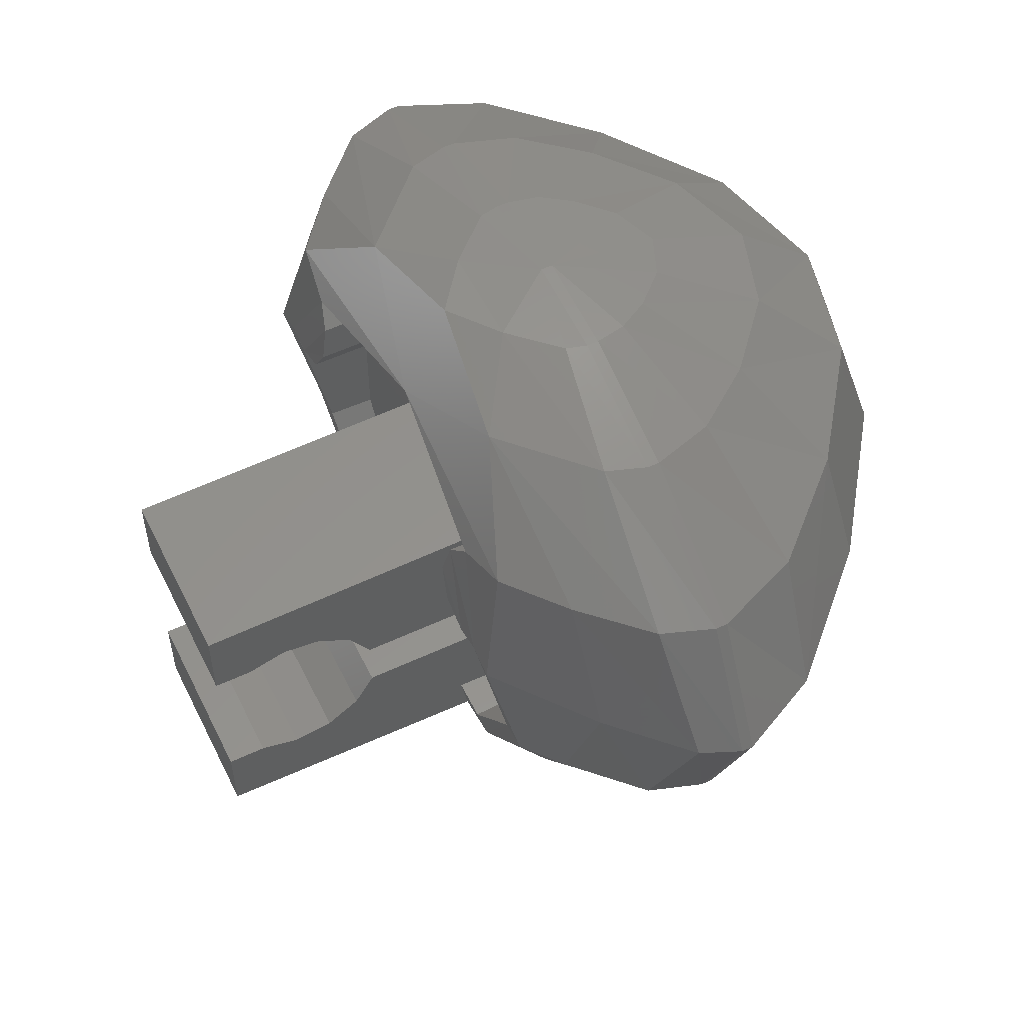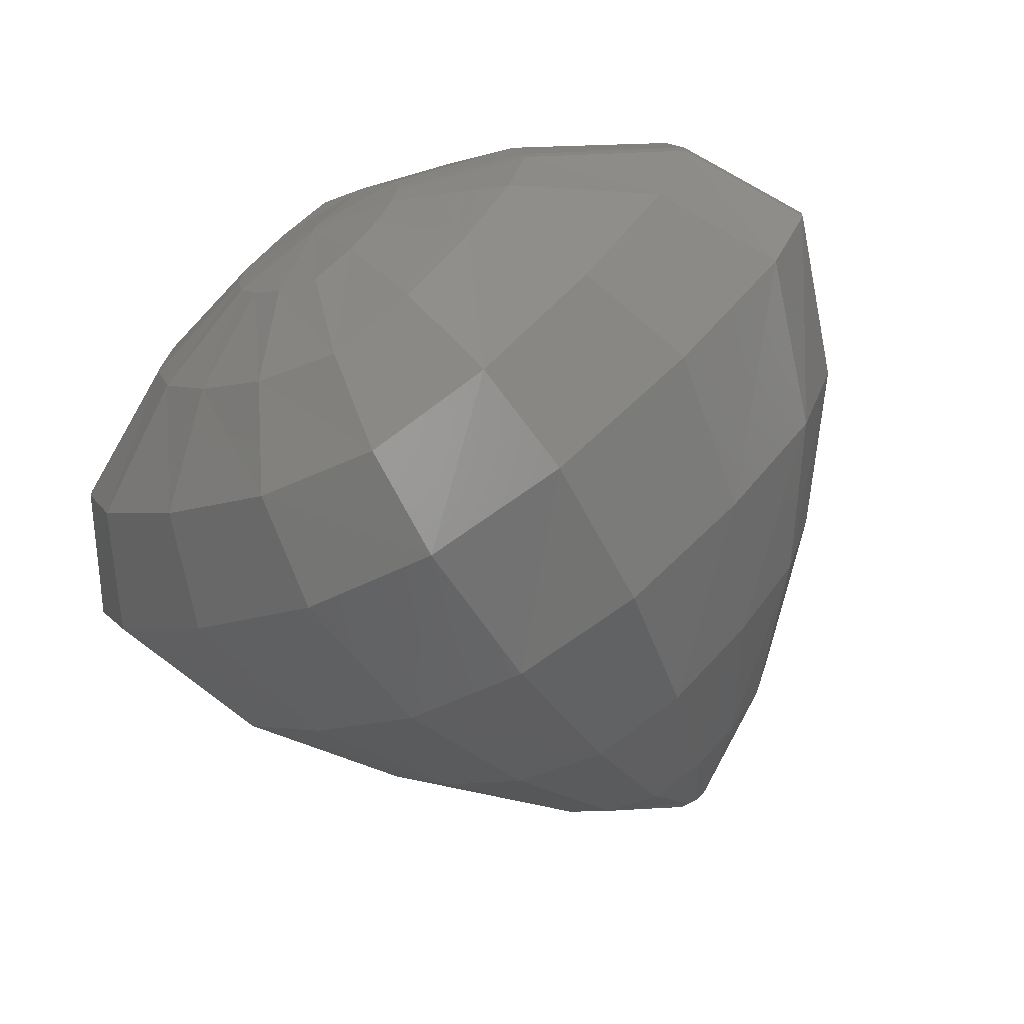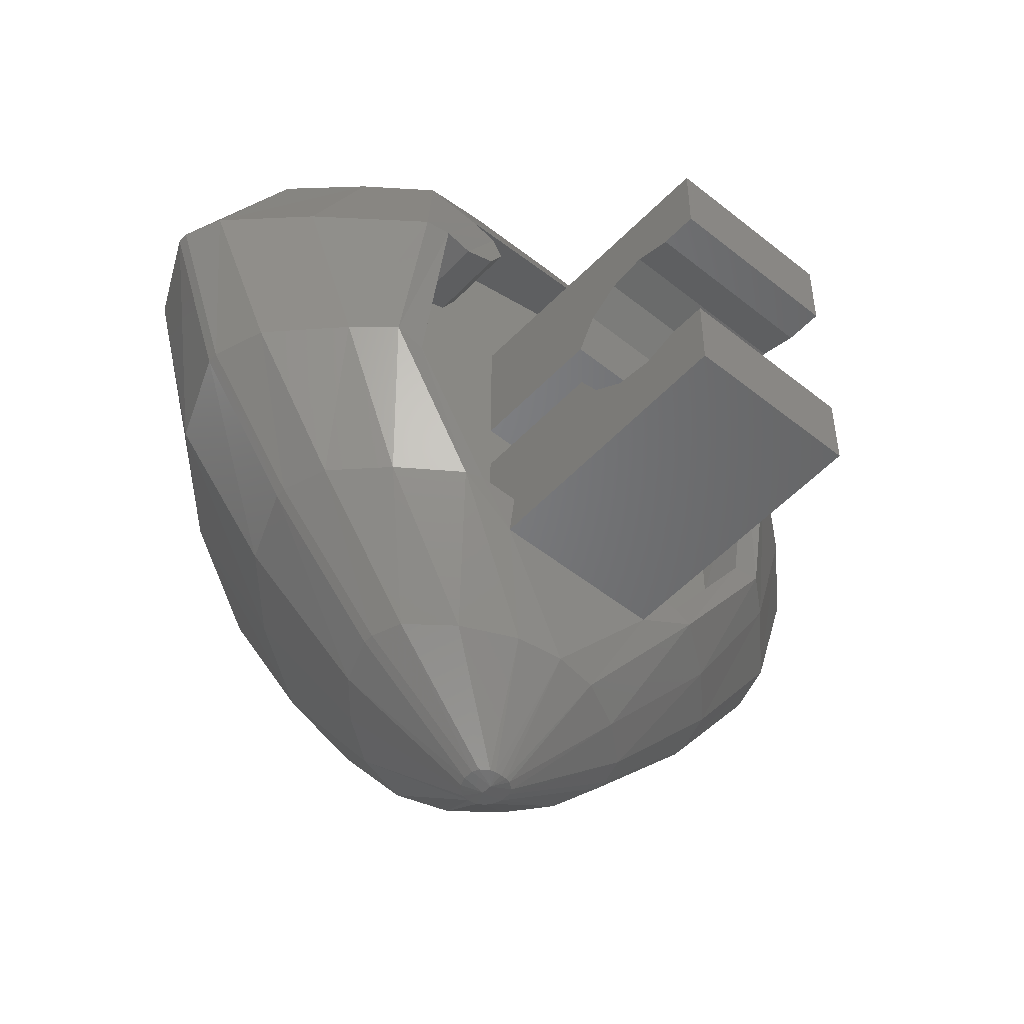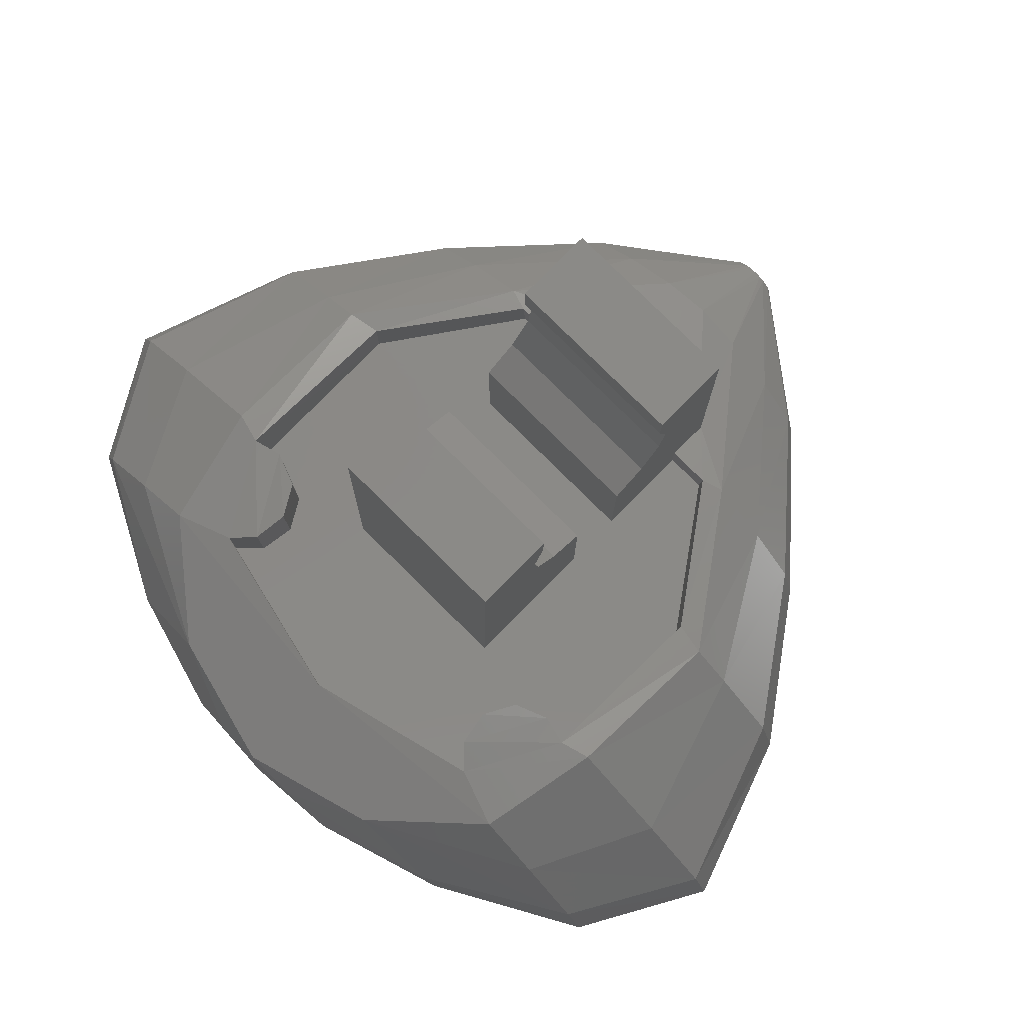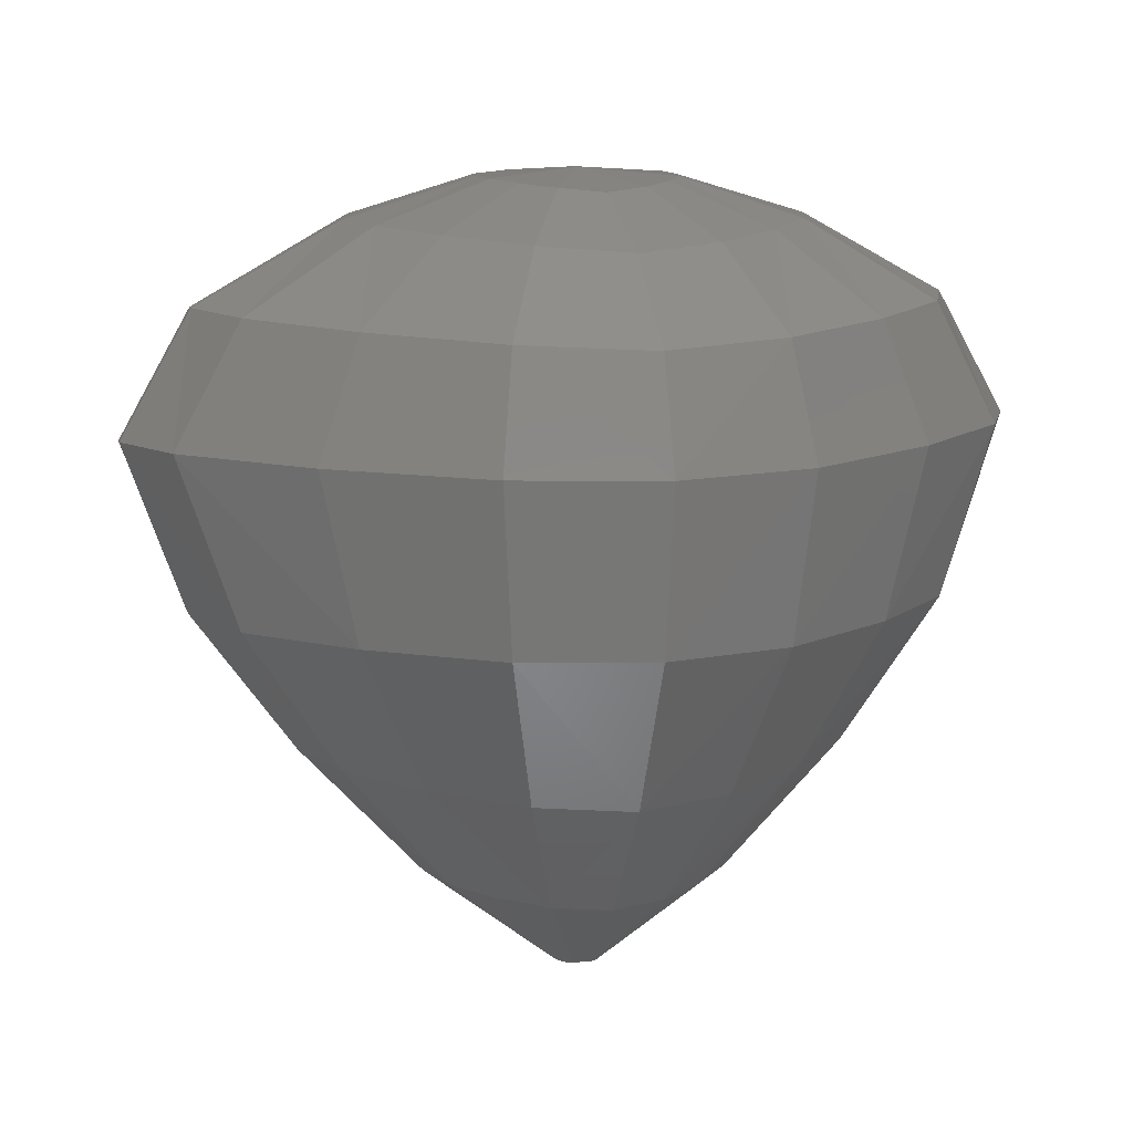
<metadata>
{"format":"stl","ext":"stl","renderer":"f3d","projection":"perspective","resolution":1024,"background":"white","views":[{"elev":55.5,"azim":-116.1,"up":"+Z"},{"elev":-66.0,"azim":31.2,"up":"+Y"},{"elev":-50.6,"azim":138.7,"up":"+Z"},{"elev":79.6,"azim":44.7,"up":"+Y"},{"elev":11.1,"azim":-14.0,"up":"+Z"}]}
</metadata>
<code>
# stl→obj: 239 verts, 460 faces
v 1.6 -1.52 -0.5
v 1.6 -4 -0.5
v 1.6 -3.344 -2.144
v 1.6 -1.164 -1.1
v 1.6 -3.464 -2.856
v 1.6 -0.584 -1.492
v 1.6 1.432 -2.768
v 1.6 0.104 -1.596
v 1.6 0.776 -1.4
v 1.6 1.432 -1.4
v 1.6 -4 -2.144
v 1.6 1.432 2.768
v 1.6 0.104 1.596
v 1.6 0.776 1.4
v 1.6 1.432 1.4
v 1.6 -4 2.868
v 1.6 -0.584 1.492
v 1.6 -1.164 1.1
v 1.6 -4 0.5
v 1.6 -1.52 0.5
v 2.332 -3.34 -2.132
v 3.944 -3.188 0.132
v 2.708 -3.364 -2.252
v 4.5 -3.176 0.236
v 0.84 -4.096 -4.596
v 0 -3.956 -4.628
v 0 -3.172 5.532
v 0 -3.968 7.296
v 2.28 -3.688 6.676
v 3.996 -3.004 5.144
v 3.912 -4 3.22
v 3.912 -2.58 3.22
v 3.916 -4 0.152
v 2.292 -4 -2.144
v 6.3 -4.856 0.188
v 4.572 -4.964 -2.244
v 5.18 -3.744 0.22
v 3.732 -4.12 -2.248
v 4.84 -5.78 -2.232
v 6.608 -5.78 0.188
v 6.112 -3.9 3.08
v 7.356 -5.108 3.08
v 7.644 -5.78 3.08
v 2.72 -5.78 -4.504
v 2.532 -5.228 -4.524
v 0.368 -5.656 -6.28
v 0.416 -5.78 -6.276
v 0.216 -5.54 -6.288
v 1.78 -4.584 -4.556
v 0.12 -5.512 -6.292
v 0 -5.78 -6.356
v 0 -5.504 -6.296
v 4.424 -2.576 3.08
v 6.116 -4.888 5.228
v 3.716 -5.084 6.64
v 6.436 -5.78 5.224
v 6.436 -5.98 5.224
v 3.932 -5.78 6.604
v 3.932 -5.98 6.604
v 5.052 -3.844 5.184
v 1.704 -5.78 7.272
v 1.616 -5.424 7.292
v 0 -5.78 7.408
v 0.868 -4.632 7.308
v 3.02 -2.872 4.8
v 3.02 -4 4.8
v 0 -4 5.532
v 2.652 -4 4.436
v 2.652 -2.756 4.436
v 2.556 -4 3.84
v 2.556 -2.636 3.844
v 2.852 -4 3.316
v 2.852 -2.58 3.316
v 3.42 -2.576 3.092
v 3.416 -4 3.092
v 6.608 -5.98 0.188
v 7.644 -5.98 3.08
v 2.72 -5.98 -4.504
v 0.416 -5.98 -6.276
v 1.704 -5.98 7.272
v 0 -5.98 7.408
v 1.504 -9.24 6.376
v 2.188 -10.66 5.024
v 2.736 -8.172 6.48
v 4.228 -9.172 5.112
v 0 -9.756 6.272
v 0 -11.24 4.94
v 3.6 -7.048 6.572
v 5.808 -7.492 5.196
v 6.932 -7.432 3.08
v 1.596 -6.508 7.264
v 0.74 -7.608 7.16
v 1.272 -7.052 7.212
v 0 -7.92 7.096
v 4.84 -5.98 -2.232
v 4.308 -7.296 -2.292
v 5.944 -7.592 0.18
v 0.352 -6.148 -6.276
v 2.404 -6.82 -4.544
v 0 -5.98 -6.356
v 0.156 -6.336 -6.268
v 0.272 -6.244 -6.276
v 0 -6.372 -6.248
v 0 -1.52 -0.5
v 0 -4 -0.5
v 0 -1.164 -1.1
v 0 -0.584 -1.492
v 0 0.104 -1.596
v 0 0.776 -1.4
v 0 1.432 -2.768
v 0 1.432 -1.4
v 0 -3.464 -2.856
v 0 0.776 1.4
v 0 1.432 1.4
v 0 -4 0.5
v 0 -1.52 0.5
v 0 1.432 2.768
v 0 -4 2.868
v 0 0.104 1.596
v 0 -0.584 1.492
v 0 -1.164 1.1
v 0 -4 4.8
v 0 -4.632 7.308
v 0 -4 -2.144
v 0 -3.34 -2.132
v 0 -4 3.316
v 0 -4 0.152
v 0 -4 3.84
v 0 -4 4.436
v -1.6 -1.52 -0.5
v -1.6 -3.344 -2.144
v -1.6 -4 -0.5
v -1.6 -1.164 -1.1
v -1.6 -3.464 -2.856
v -1.6 -0.584 -1.492
v -1.6 1.432 -2.768
v -1.6 0.104 -1.596
v -1.6 0.776 -1.4
v -1.6 1.432 -1.4
v -1.6 -4 -2.144
v -1.6 1.432 2.768
v -1.6 0.776 1.4
v -1.6 0.104 1.596
v -1.6 1.432 1.4
v -1.6 -0.584 1.492
v -1.6 -4 2.868
v -1.6 -1.164 1.1
v -1.6 -4 0.5
v -1.6 -1.52 0.5
v -2.332 -3.34 -2.132
v -2.708 -3.364 -2.252
v -3.944 -3.188 0.132
v -4.5 -3.176 0.236
v -0.84 -4.096 -4.596
v -2.28 -3.688 6.676
v -3.996 -3.004 5.144
v -3.912 -4 3.22
v -3.916 -4 0.152
v -3.912 -2.58 3.22
v -2.292 -4 -2.144
v -6.3 -4.856 0.188
v -5.18 -3.744 0.22
v -4.572 -4.964 -2.244
v -3.732 -4.12 -2.248
v -4.84 -5.78 -2.232
v -6.608 -5.78 0.188
v -6.112 -3.9 3.08
v -7.356 -5.108 3.08
v -7.644 -5.78 3.08
v -2.72 -5.78 -4.504
v -2.532 -5.228 -4.524
v -0.368 -5.656 -6.28
v -0.416 -5.78 -6.276
v -0.216 -5.54 -6.288
v -1.78 -4.584 -4.556
v -0.12 -5.512 -6.292
v -4.424 -2.576 3.08
v -6.116 -4.888 5.228
v -6.436 -5.78 5.224
v -3.716 -5.084 6.64
v -6.436 -5.98 5.224
v -3.932 -5.78 6.604
v -3.932 -5.98 6.604
v -5.052 -3.844 5.184
v -1.704 -5.78 7.272
v -1.616 -5.424 7.292
v -0.868 -4.632 7.308
v -3.02 -4 4.8
v -3.02 -2.872 4.8
v -2.652 -4 4.436
v -2.652 -2.756 4.436
v -2.556 -4 3.84
v -2.556 -2.636 3.844
v -2.852 -4 3.316
v -2.852 -2.58 3.316
v -3.416 -4 3.092
v -3.42 -2.576 3.092
v -6.608 -5.98 0.188
v -7.644 -5.98 3.08
v -0.416 -5.98 -6.276
v -2.72 -5.98 -4.504
v -1.704 -5.98 7.272
v -1.504 -9.24 6.376
v -2.736 -8.172 6.48
v -2.188 -10.66 5.024
v -4.228 -9.172 5.112
v -3.6 -7.048 6.572
v -5.808 -7.492 5.196
v -6.932 -7.432 3.08
v -1.596 -6.508 7.264
v -0.74 -7.608 7.16
v -1.272 -7.052 7.212
v -4.84 -5.98 -2.232
v -4.308 -7.296 -2.292
v -5.944 -7.592 0.18
v -0.352 -6.148 -6.276
v -2.404 -6.82 -4.544
v -0.156 -6.336 -6.268
v -0.272 -6.244 -6.276
v 0 -11.88 3.08
v 2.464 -11.23 3.08
v 3.148 -8.52 -2.372
v 4.324 -9.308 0.192
v 4.948 -9.456 3.08
v 0 -11.4 0.22
v 0 -10 -2.532
v 2.236 -10.82 0.204
v 1.652 -9.576 -2.464
v 0.968 -8.112 -4.644
v 0 -8.372 -4.68
v 1.788 -7.508 -4.592
v -2.464 -11.23 3.08
v -3.148 -8.52 -2.372
v -4.324 -9.308 0.192
v -4.948 -9.456 3.08
v -2.236 -10.82 0.204
v -1.652 -9.576 -2.464
v -0.968 -8.112 -4.644
v -1.788 -7.508 -4.592
f 1 2 3
f 3 4 1
f 4 3 5
f 5 6 4
f 6 5 7
f 7 8 6
f 9 8 7
f 7 10 9
f 2 11 3
f 12 13 14
f 14 15 12
f 12 16 17
f 17 13 12
f 18 16 19
f 19 20 18
f 18 17 16
f 21 22 23
f 22 24 23
f 21 23 5
f 23 25 5
f 5 25 26
f 27 28 29
f 29 30 27
f 31 32 33
f 22 33 32
f 22 21 34
f 34 33 22
f 35 36 37
f 38 37 36
f 39 36 35
f 35 40 39
f 41 42 35
f 35 37 41
f 35 42 40
f 40 42 43
f 36 39 44
f 44 45 36
f 46 45 47
f 47 45 44
f 48 49 46
f 46 49 45
f 49 38 45
f 38 36 45
f 50 25 48
f 48 25 49
f 50 51 52
f 52 26 50
f 25 50 26
f 25 23 49
f 23 38 49
f 23 24 38
f 37 38 24
f 41 37 53
f 53 37 24
f 46 51 48
f 48 51 50
f 54 55 56
f 57 56 58
f 58 59 57
f 55 54 29
f 29 54 60
f 42 54 43
f 54 56 43
f 60 54 42
f 42 41 60
f 61 62 63
f 63 62 64
f 61 58 62
f 58 55 62
f 62 55 64
f 64 55 29
f 64 29 28
f 30 29 60
f 27 65 66
f 66 67 27
f 68 66 65
f 65 69 68
f 70 68 69
f 69 71 70
f 72 70 71
f 71 73 72
f 73 74 75
f 75 72 73
f 74 32 31
f 31 75 74
f 76 40 43
f 43 77 76
f 44 78 79
f 79 47 44
f 47 51 46
f 80 61 63
f 63 81 80
f 61 80 59
f 59 58 61
f 55 58 56
f 82 83 84
f 84 83 85
f 86 87 82
f 82 87 83
f 88 89 59
f 57 59 89
f 77 57 90
f 57 89 90
f 84 85 88
f 89 88 85
f 59 80 88
f 91 88 80
f 91 80 81
f 92 93 81
f 81 93 91
f 88 91 84
f 93 84 91
f 92 82 93
f 93 82 84
f 94 86 92
f 86 82 92
f 95 76 96
f 76 97 96
f 90 97 77
f 97 76 77
f 98 79 99
f 79 78 99
f 78 95 99
f 99 95 96
f 100 79 98
f 101 100 102
f 102 100 98
f 69 65 32
f 92 81 94
f 77 43 56
f 56 57 77
f 101 103 100
f 78 44 39
f 39 95 78
f 100 51 47
f 47 79 100
f 65 27 30
f 95 39 40
f 40 76 95
f 53 32 65
f 65 30 53
f 30 60 41
f 41 53 30
f 22 32 24
f 53 24 32
f 33 75 31
f 72 75 33
f 69 74 71
f 69 32 74
f 71 74 73
f 104 105 2
f 2 1 104
f 104 1 4
f 4 106 104
f 106 4 6
f 6 107 106
f 107 6 8
f 8 108 107
f 108 8 9
f 9 109 108
f 110 111 10
f 10 7 110
f 10 111 109
f 109 9 10
f 110 7 5
f 5 112 110
f 113 114 15
f 15 14 113
f 115 116 20
f 20 19 115
f 117 118 16
f 16 12 117
f 113 14 13
f 13 119 113
f 119 13 17
f 17 120 119
f 120 17 18
f 18 121 120
f 121 18 20
f 20 116 121
f 117 12 15
f 15 114 117
f 67 66 122
f 63 64 123
f 123 64 28
f 124 34 21
f 21 125 124
f 125 21 5
f 5 112 125
f 112 5 26
f 126 72 33
f 33 127 126
f 127 33 34
f 34 124 127
f 128 70 72
f 72 126 128
f 129 68 70
f 70 128 129
f 122 66 68
f 68 129 122
f 130 131 132
f 131 130 133
f 133 134 131
f 134 133 135
f 135 136 134
f 136 135 137
f 138 136 137
f 136 138 139
f 132 131 140
f 141 142 143
f 142 141 144
f 141 145 146
f 145 141 143
f 147 148 146
f 148 147 149
f 147 146 145
f 150 151 152
f 152 151 153
f 150 134 151
f 151 134 154
f 134 26 154
f 27 155 28
f 155 27 156
f 157 158 159
f 152 159 158
f 152 160 150
f 160 152 158
f 161 162 163
f 164 163 162
f 165 161 163
f 161 165 166
f 167 161 168
f 161 167 162
f 161 166 168
f 166 169 168
f 163 170 165
f 170 163 171
f 172 173 171
f 173 170 171
f 174 172 175
f 172 171 175
f 175 171 164
f 164 171 163
f 176 174 154
f 174 175 154
f 176 52 51
f 52 176 26
f 154 26 176
f 154 175 151
f 151 175 164
f 151 164 153
f 162 153 164
f 167 177 162
f 177 153 162
f 172 174 51
f 174 176 51
f 178 179 180
f 181 182 179
f 182 181 183
f 180 155 178
f 155 184 178
f 168 169 178
f 178 169 179
f 184 168 178
f 168 184 167
f 185 63 186
f 63 187 186
f 185 186 182
f 182 186 180
f 186 187 180
f 187 155 180
f 187 28 155
f 156 184 155
f 27 188 189
f 188 27 67
f 190 189 188
f 189 190 191
f 192 191 190
f 191 192 193
f 194 193 192
f 193 194 195
f 195 196 197
f 196 195 194
f 197 157 159
f 157 197 196
f 198 169 166
f 169 198 199
f 170 200 201
f 200 170 173
f 173 172 51
f 202 63 185
f 63 202 81
f 185 183 202
f 183 185 182
f 180 179 182
f 203 204 205
f 204 206 205
f 86 203 87
f 203 205 87
f 207 183 208
f 181 208 183
f 199 209 181
f 181 209 208
f 204 207 206
f 208 206 207
f 183 207 202
f 210 202 207
f 210 81 202
f 211 81 212
f 81 210 212
f 207 204 210
f 212 210 204
f 211 212 203
f 212 204 203
f 94 211 86
f 86 211 203
f 213 214 198
f 198 214 215
f 209 199 215
f 215 199 198
f 216 217 200
f 200 217 201
f 201 217 213
f 217 214 213
f 100 216 200
f 218 219 100
f 219 216 100
f 191 159 189
f 211 94 81
f 199 179 169
f 179 199 181
f 218 100 103
f 201 165 170
f 165 201 213
f 100 173 51
f 173 100 200
f 189 156 27
f 213 166 165
f 166 213 198
f 177 189 159
f 189 177 156
f 156 167 184
f 167 156 177
f 152 153 159
f 177 159 153
f 158 157 196
f 194 158 196
f 191 193 197
f 191 197 159
f 193 195 197
f 104 132 105
f 132 104 130
f 104 133 130
f 133 104 106
f 106 135 133
f 135 106 107
f 107 137 135
f 137 107 108
f 108 138 137
f 138 108 109
f 110 139 111
f 139 110 136
f 139 109 111
f 109 139 138
f 110 134 136
f 134 110 112
f 113 144 114
f 144 113 142
f 115 149 116
f 149 115 148
f 117 146 118
f 146 117 141
f 113 143 142
f 143 113 119
f 119 145 143
f 145 119 120
f 120 147 145
f 147 120 121
f 121 149 147
f 149 121 116
f 117 144 141
f 144 117 114
f 67 122 188
f 63 123 187
f 123 28 187
f 124 150 160
f 150 124 125
f 125 134 150
f 134 125 112
f 112 26 134
f 126 158 194
f 158 126 127
f 127 160 158
f 160 127 124
f 128 194 192
f 194 128 126
f 129 192 190
f 192 129 128
f 122 190 188
f 190 122 129
f 87 220 83
f 83 220 221
f 96 97 222
f 222 97 223
f 97 90 223
f 223 90 224
f 225 226 227
f 227 226 228
f 225 227 221
f 221 220 225
f 222 223 228
f 228 223 227
f 227 223 224
f 224 221 227
f 101 229 103
f 103 229 230
f 102 231 101
f 229 101 231
f 230 229 228
f 228 226 230
f 231 222 229
f 222 228 229
f 102 98 231
f 231 98 99
f 99 96 231
f 231 96 222
f 221 224 85
f 85 83 221
f 224 90 89
f 89 85 224
f 205 220 87
f 232 220 205
f 233 215 214
f 234 215 233
f 234 209 215
f 235 209 234
f 236 226 225
f 237 226 236
f 220 232 236
f 236 225 220
f 237 234 233
f 236 234 237
f 232 235 234
f 234 236 232
f 103 238 218
f 230 238 103
f 218 239 219
f 239 218 238
f 226 237 238
f 238 230 226
f 238 233 239
f 238 237 233
f 239 216 219
f 217 216 239
f 239 214 217
f 233 214 239
f 205 206 235
f 235 232 205
f 206 208 209
f 209 235 206

</code>
